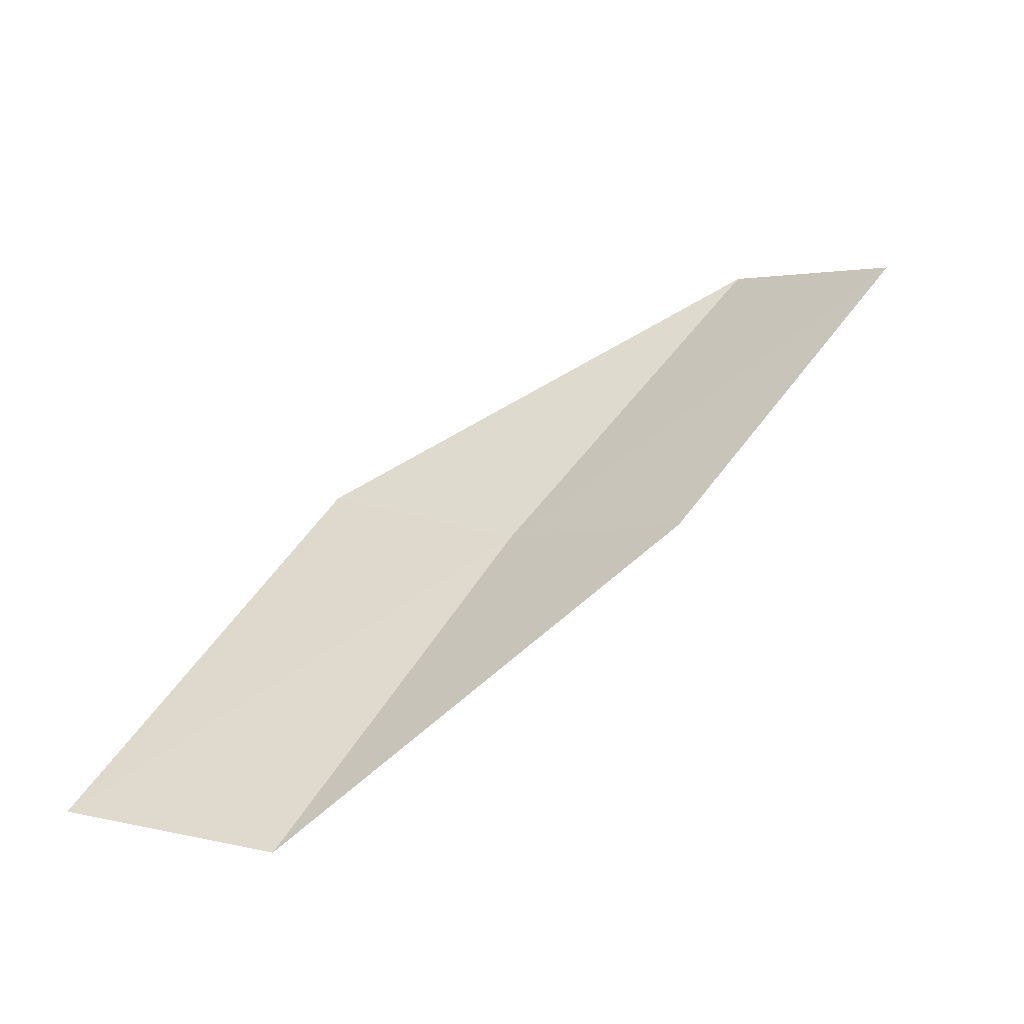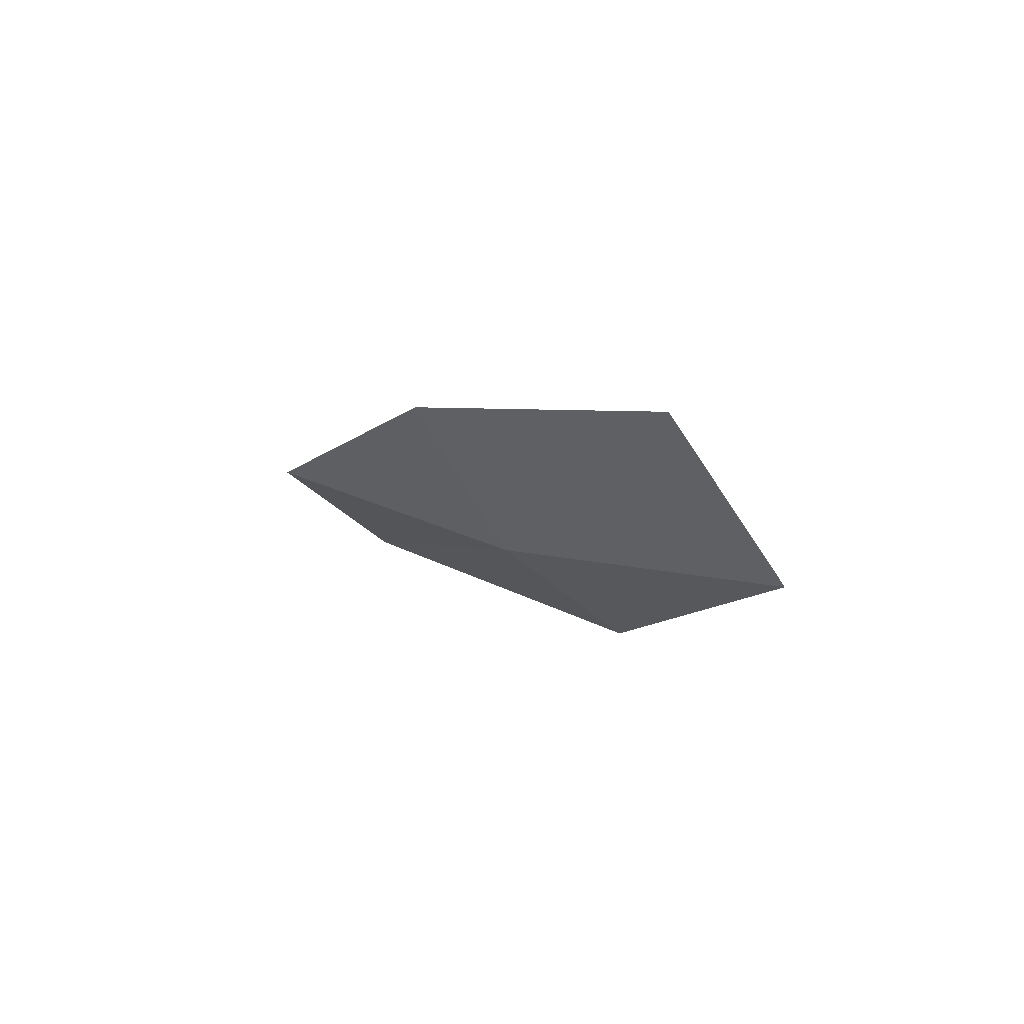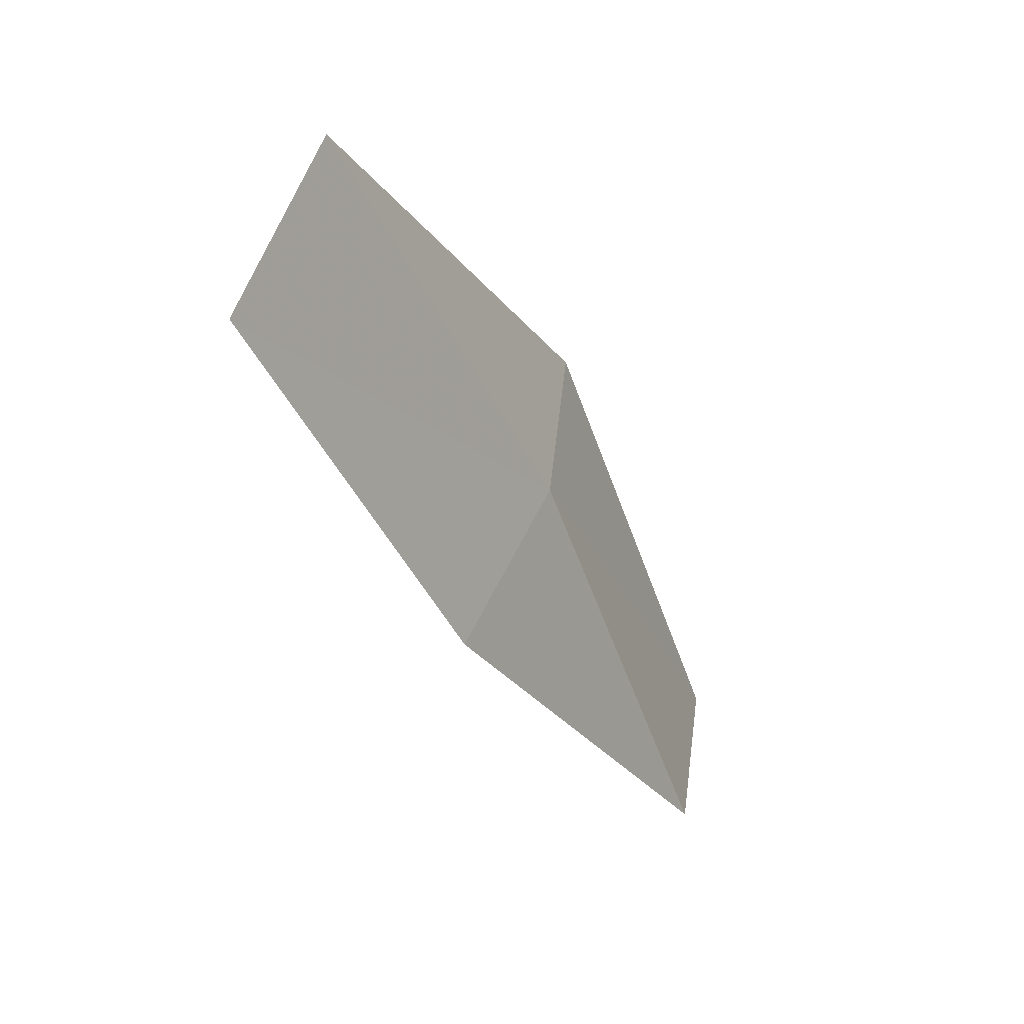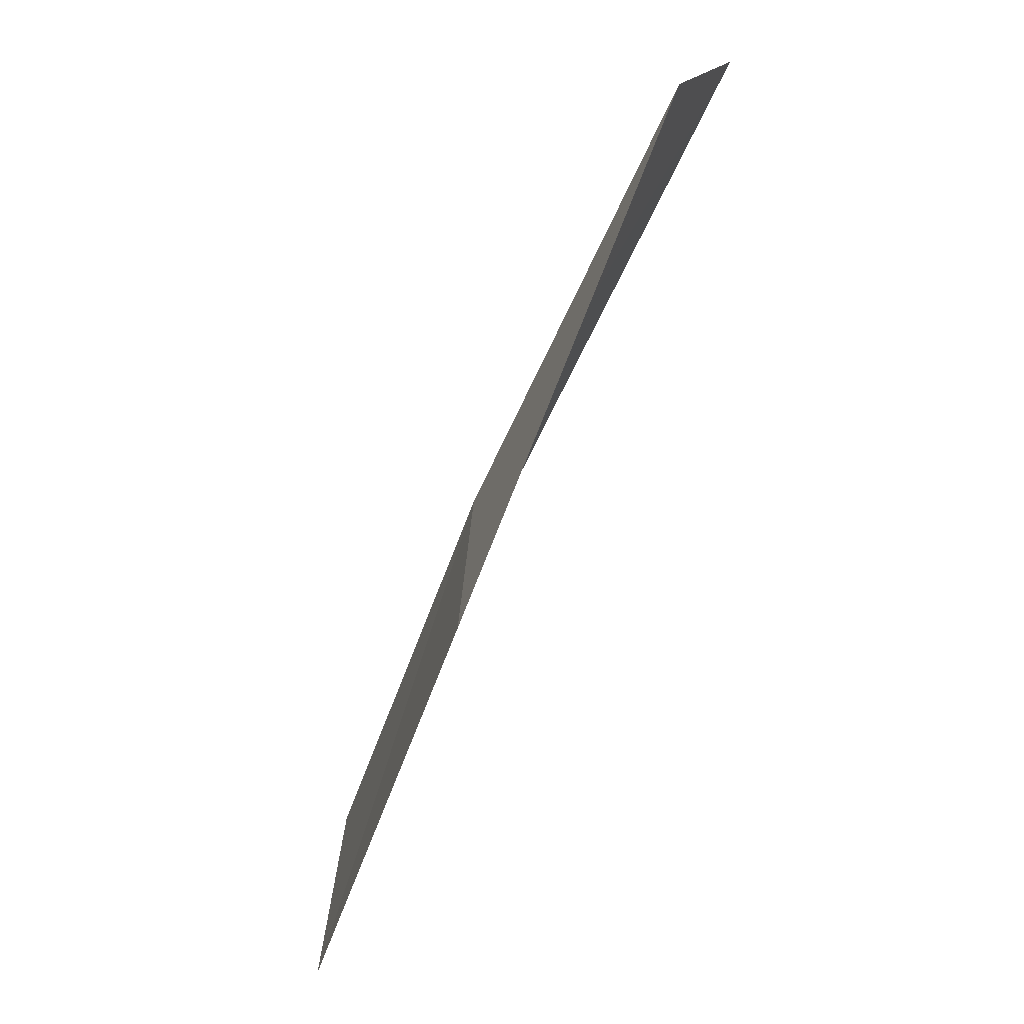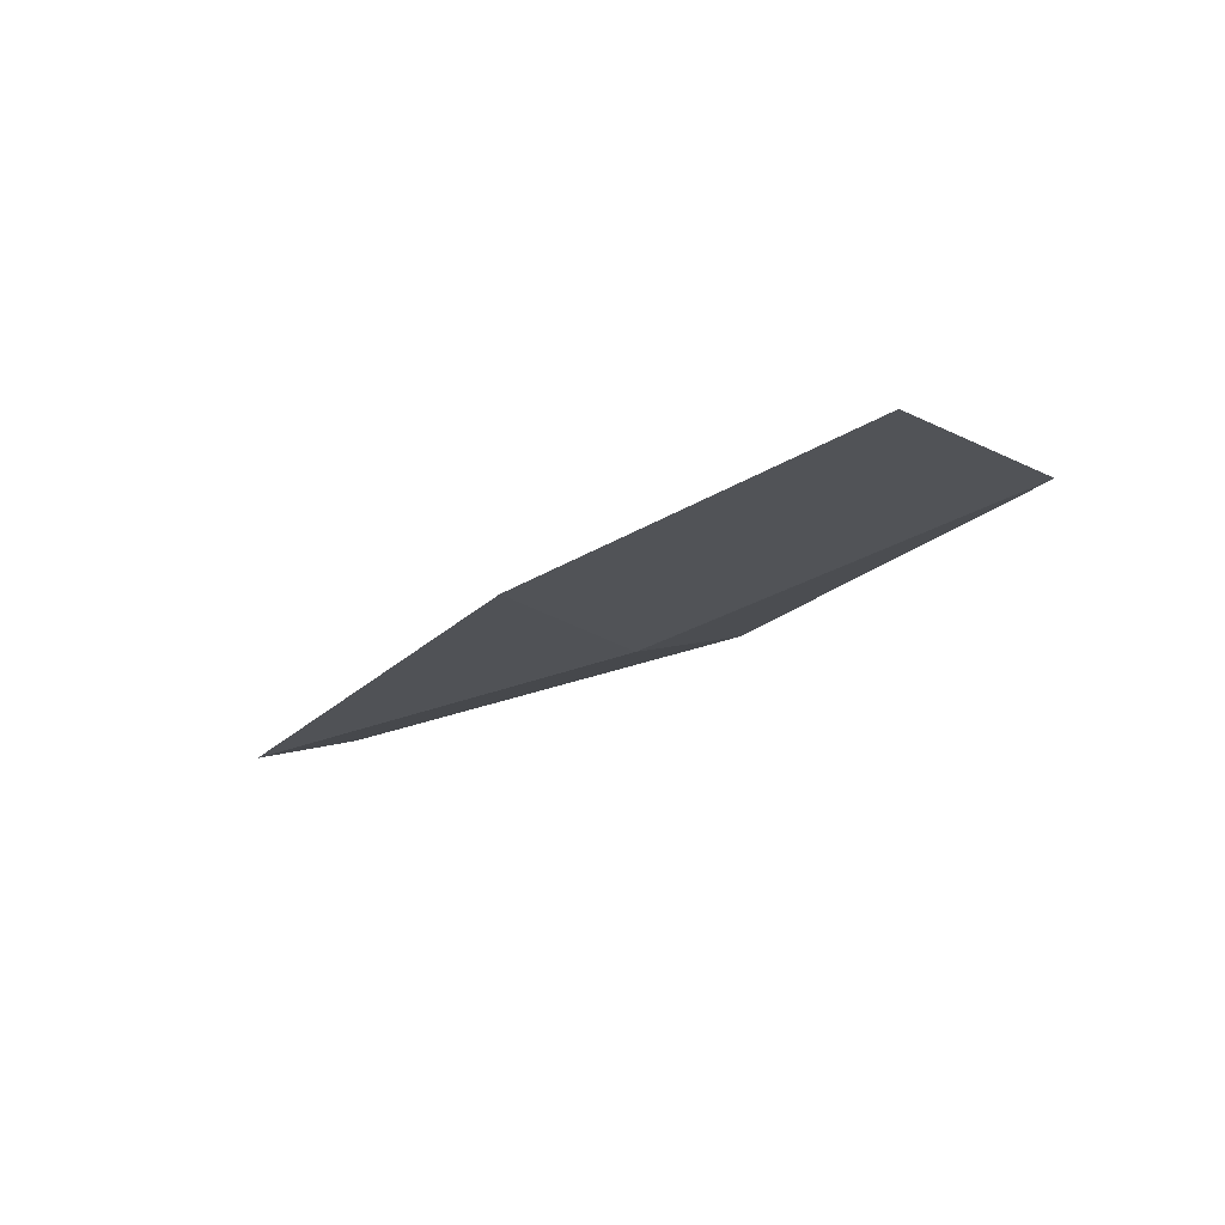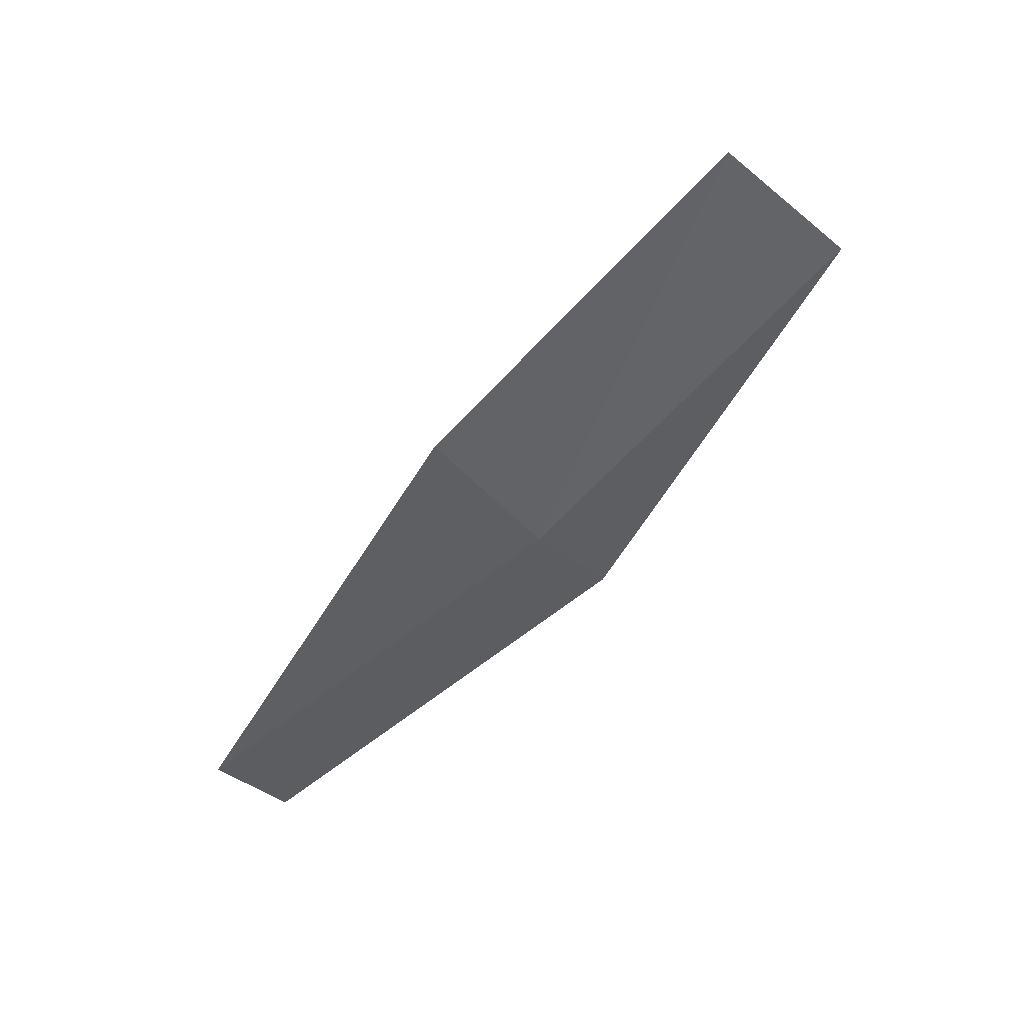
<metadata>
{"format":"obj","ext":"obj","renderer":"f3d","projection":"perspective","resolution":1024,"background":"white","views":[{"elev":-68.0,"azim":-62.1,"up":"+Y"},{"elev":57.4,"azim":136.0,"up":"+Z"},{"elev":9.6,"azim":34.1,"up":"+Y"},{"elev":64.2,"azim":-148.4,"up":"+Y"},{"elev":66.3,"azim":90.3,"up":"+Z"},{"elev":39.8,"azim":74.1,"up":"+Z"}]}
</metadata>
<code>
v 14.86 1.387 2.095
v 14.9 0.7753 1.716
v 14.89 1.197 2.363
v 14.76 0.903 1.445
v 14.73 1.556 1.846
v 14.84 1.697 2.806
v 14.82 1.928 2.572
f 1 3 2
f 1 2 4
f 1 4 5
f 1 6 3
f 1 7 6
f 1 5 7

</code>
